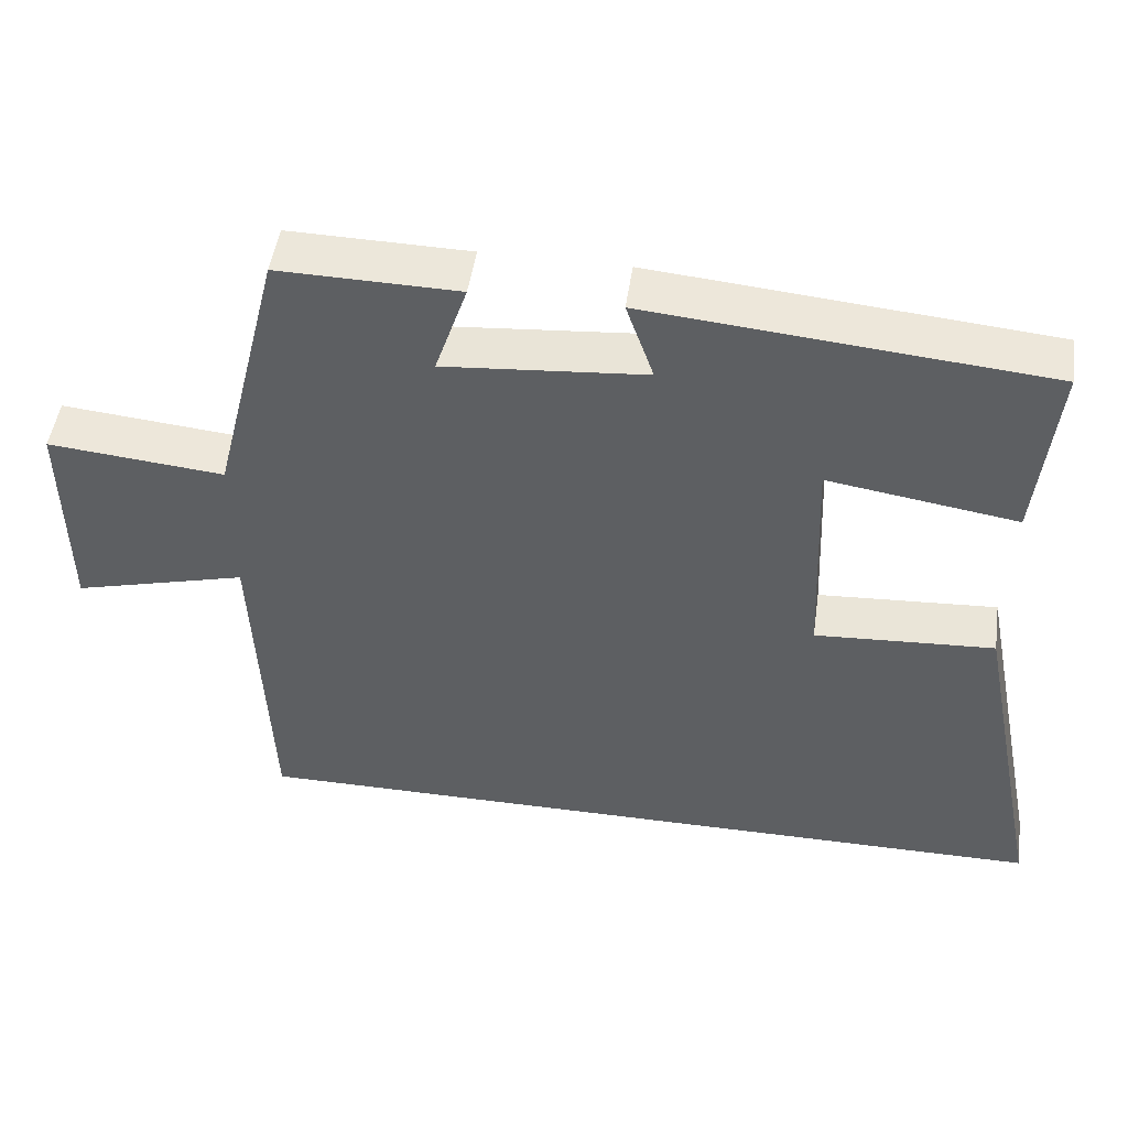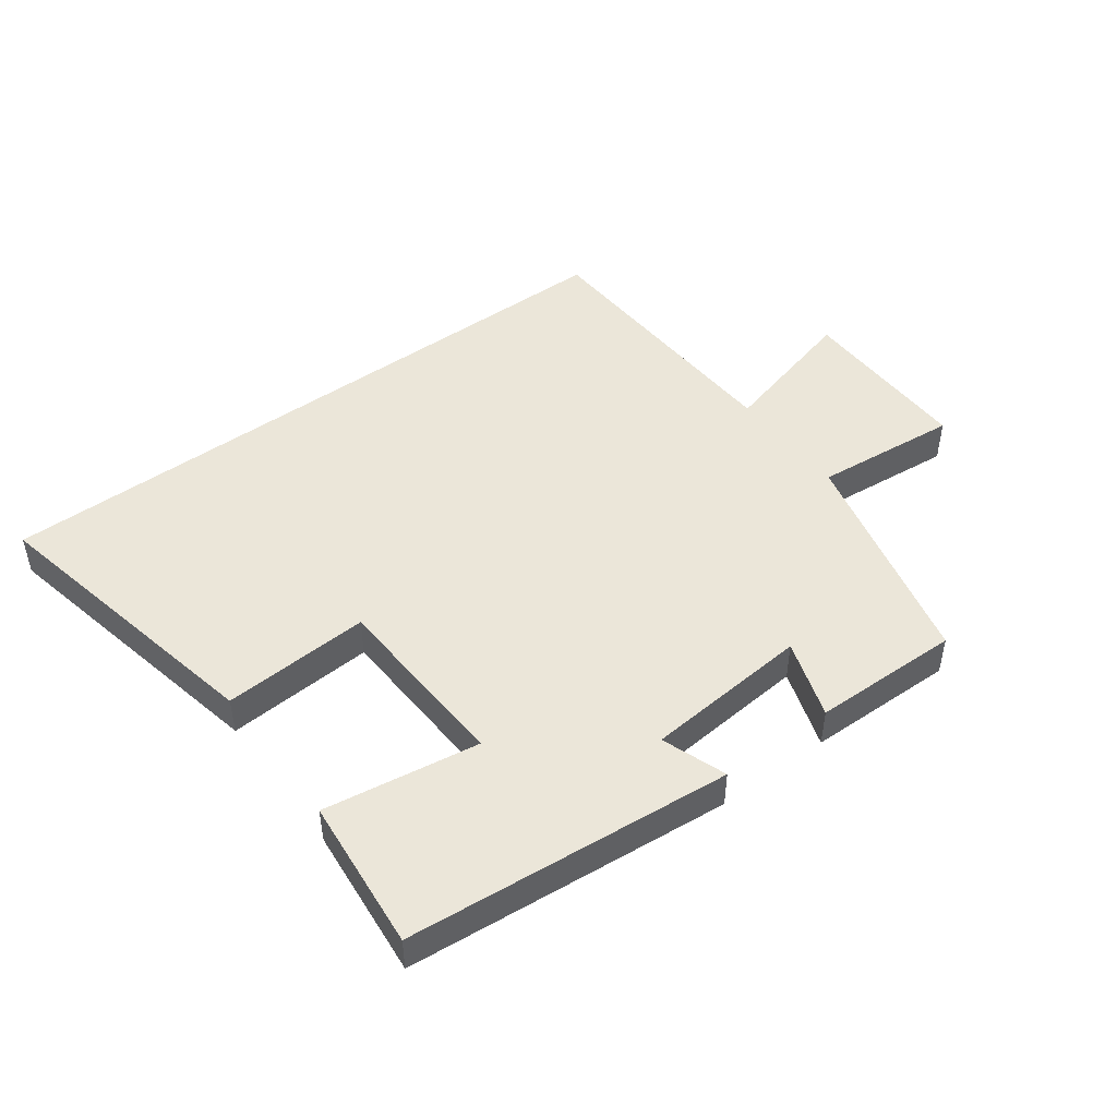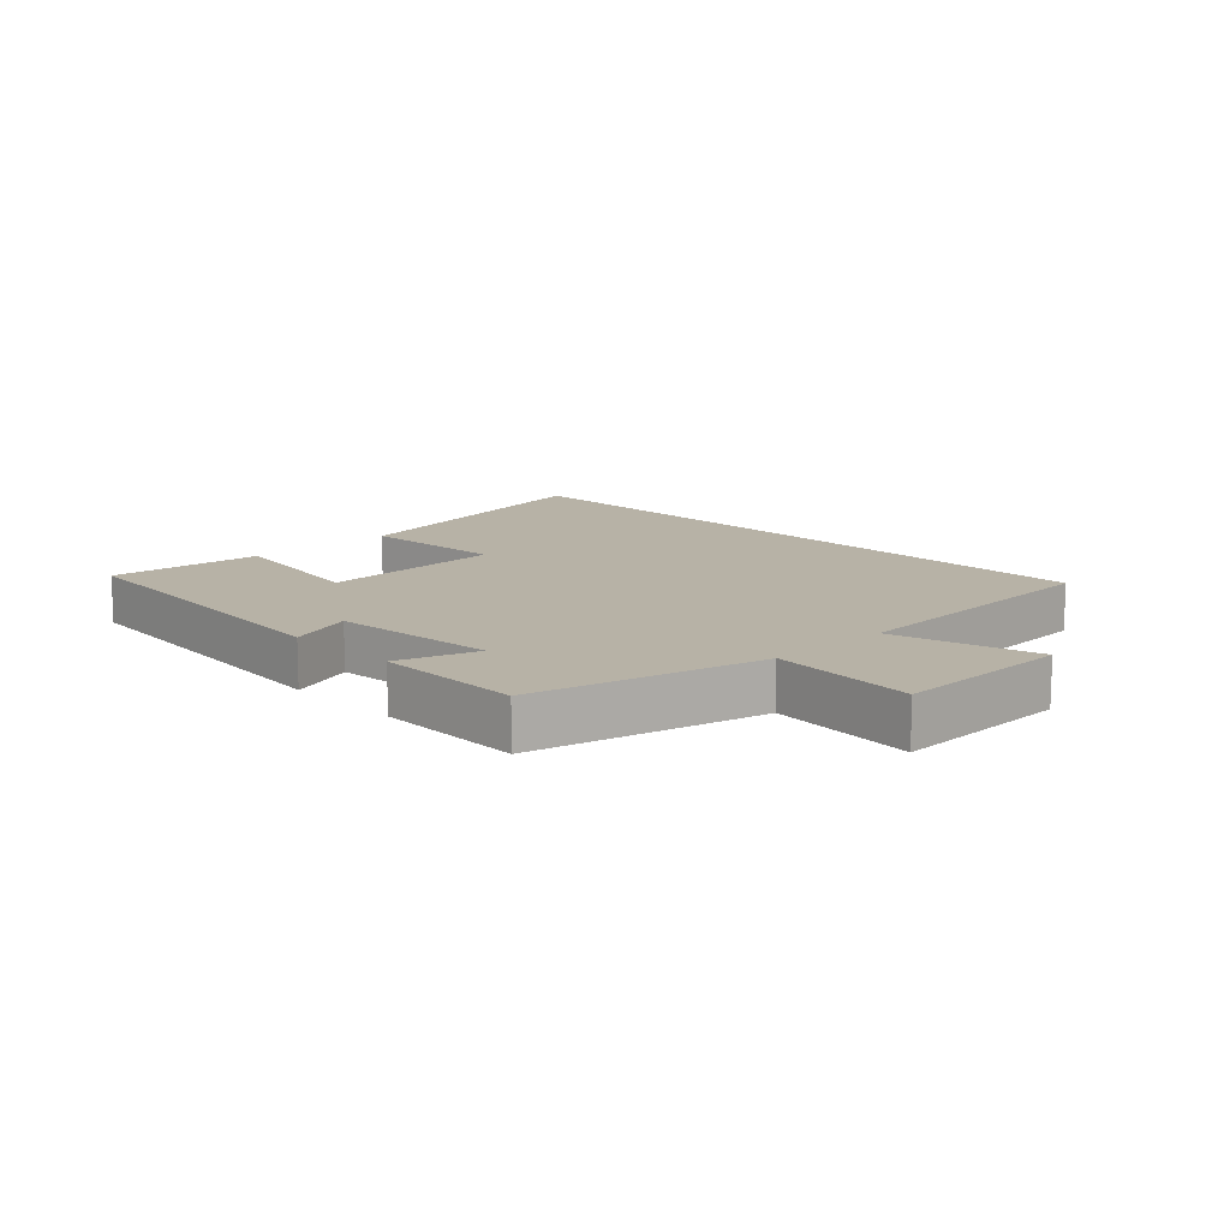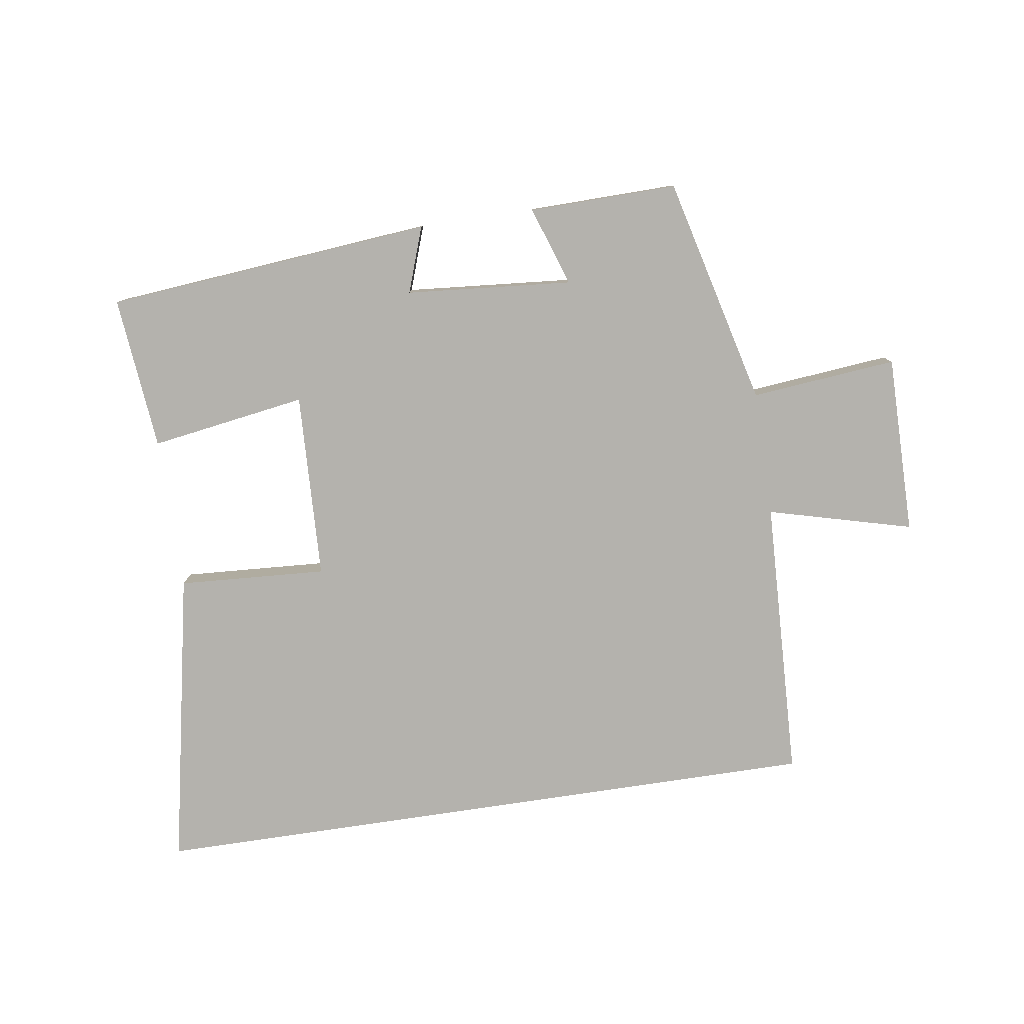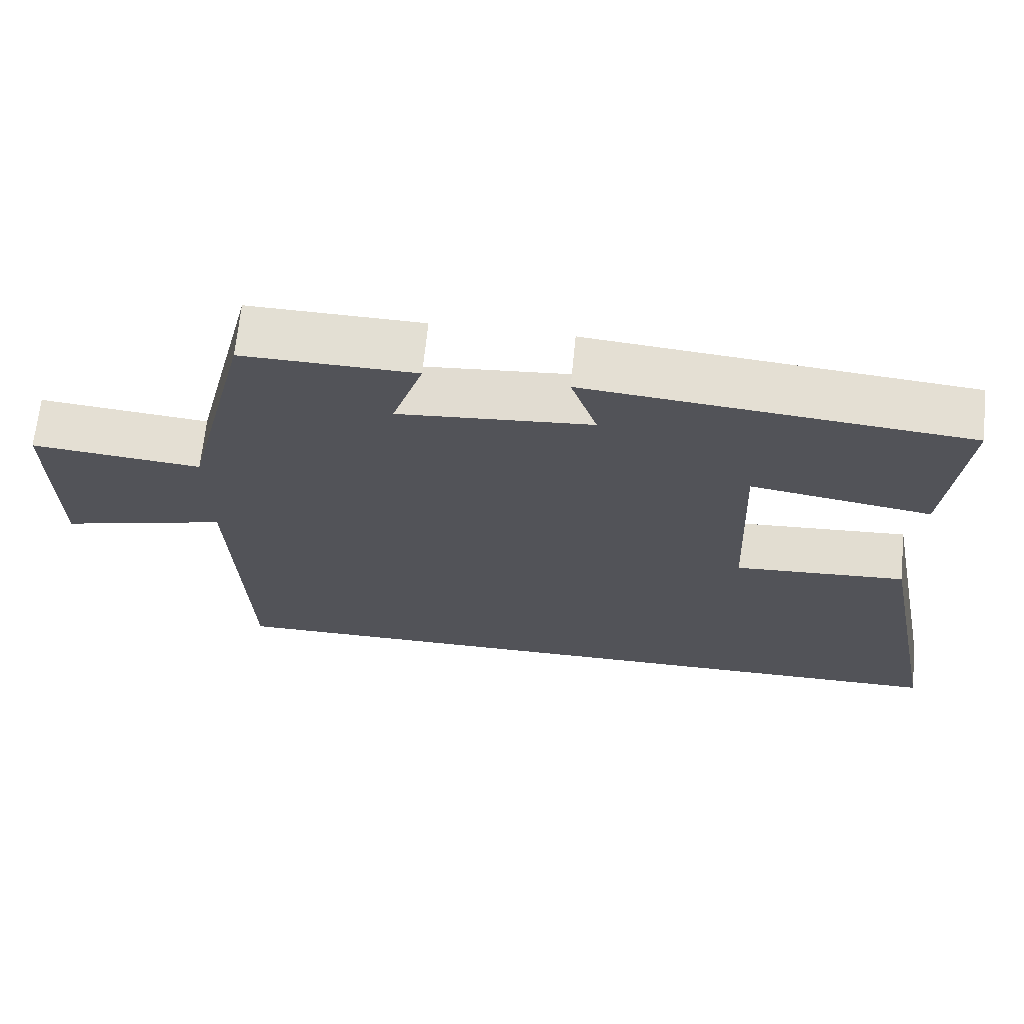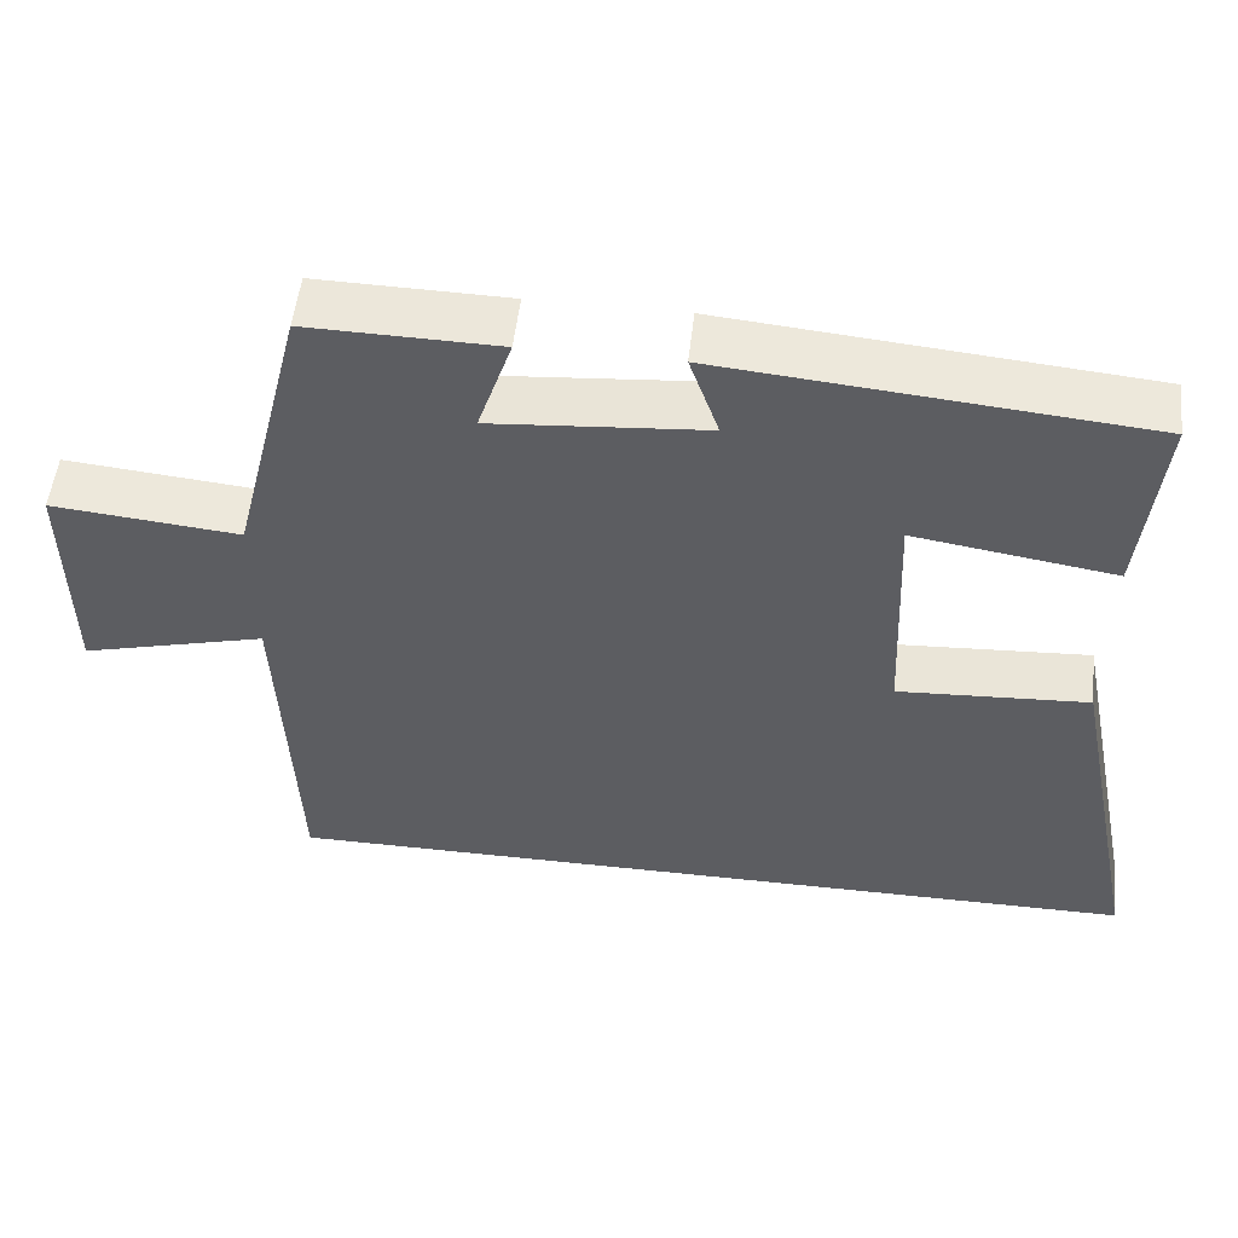
<metadata>
{"format":"obj","ext":"obj","renderer":"f3d","projection":"perspective","resolution":1024,"background":"white","views":[{"elev":48.8,"azim":-171.8,"up":"+Z"},{"elev":47.2,"azim":-36.7,"up":"+Y"},{"elev":12.4,"azim":45.7,"up":"+Y"},{"elev":-79.6,"azim":8.5,"up":"+Y"},{"elev":67.2,"azim":-174.3,"up":"+Z"},{"elev":52.8,"azim":-173.5,"up":"+Z"}]}
</metadata>
<code>
v -0.594 0.07 -0.5
v -0.5 0.07 -0.031
v -0.266 0.07 -0.045
v -0.254 0.07 0.249
v -0.5 0.07 0.211
v -0.524 0.07 0.453
v -0.008 0.07 0.5
v -0.044 0.07 0.397
v 0.218 0.07 0.375
v 0.176 0.07 0.5
v 0.41 0.07 0.504
v 0.5 0.07 0.144
v 0.73 0.07 0.166
v 0.728 0.07 -0.116
v 0.5 0.07 -0.056
v 0.482 0.07 -0.5
v -0.594 0 -0.5
v -0.5 0 -0.031
v -0.266 0 -0.045
v -0.254 0 0.249
v -0.5 0 0.211
v -0.524 0 0.453
v -0.008 0 0.5
v -0.044 0 0.397
v 0.218 0 0.375
v 0.176 0 0.5
v 0.41 0 0.504
v 0.5 0 0.144
v 0.73 0 0.166
v 0.728 0 -0.116
v 0.5 0 -0.056
v 0.482 0 -0.5
f 15 16 1
f 12 13 14 15
f 11 12 15
f 10 11 15
f 9 10 15
f 8 9 15
f 6 7 8
f 5 6 8
f 4 5 8
f 3 4 8 15
f 1 2 3
f 1 3 15
f 17 32 31
f 31 30 29 28
f 31 28 27
f 31 27 26
f 31 26 25
f 31 25 24
f 24 23 22
f 24 22 21
f 24 21 20
f 31 24 20 19
f 19 18 17
f 31 19 17
f 1 17 18 2
f 2 18 19 3
f 3 19 20 4
f 4 20 21 5
f 5 21 22 6
f 6 22 23 7
f 7 23 24 8
f 8 24 25 9
f 9 25 26 10
f 10 26 27 11
f 11 27 28 12
f 12 28 29 13
f 13 29 30 14
f 14 30 31 15
f 15 31 32 16
f 16 32 17 1

</code>
